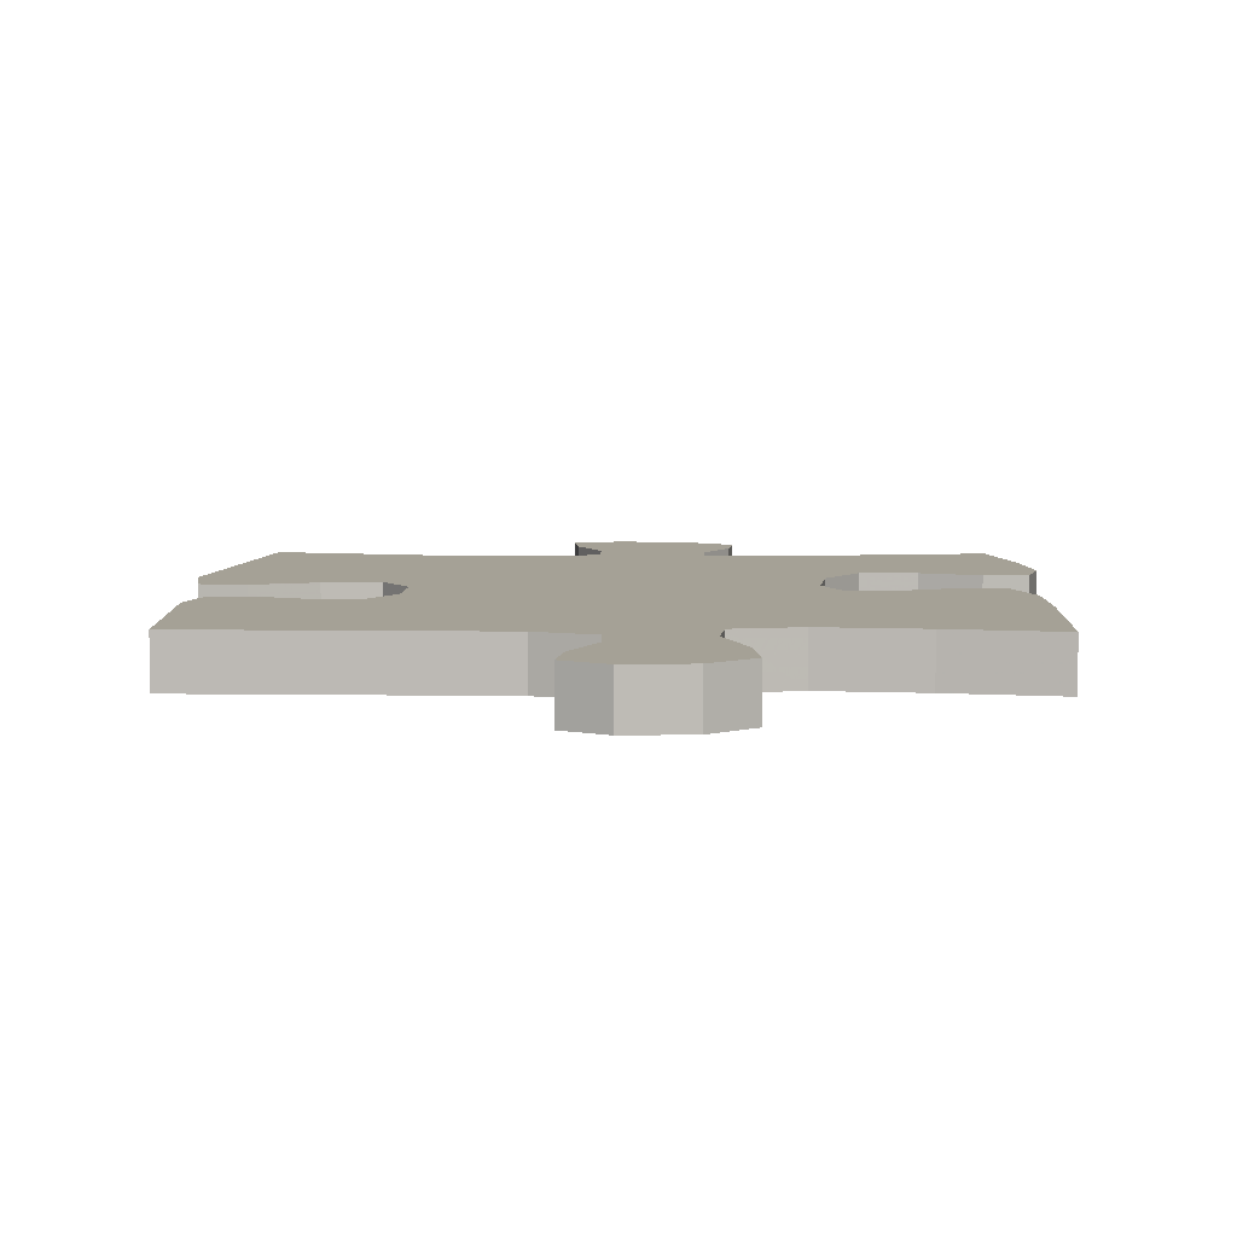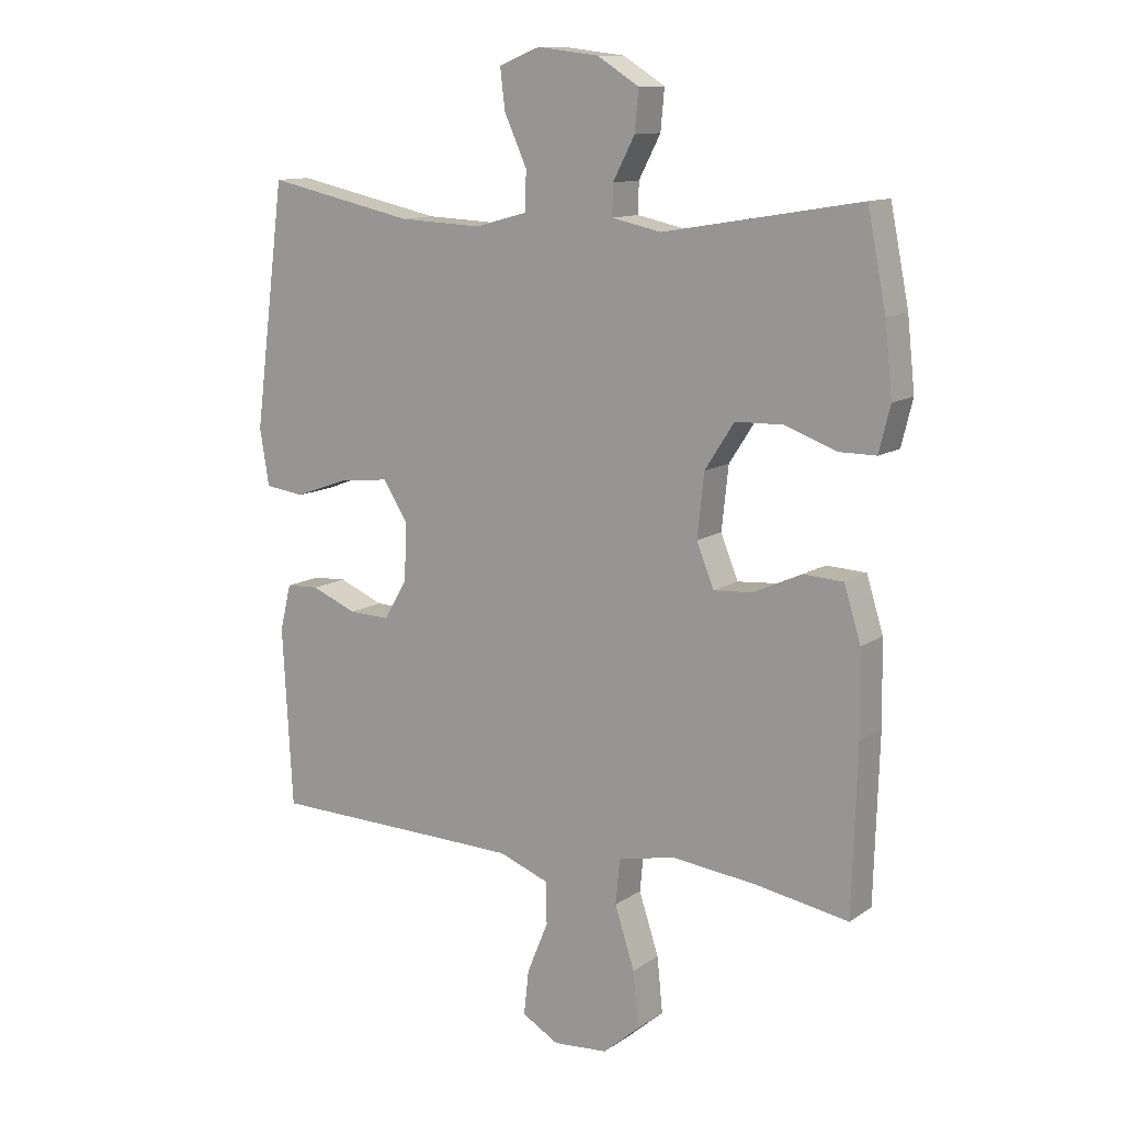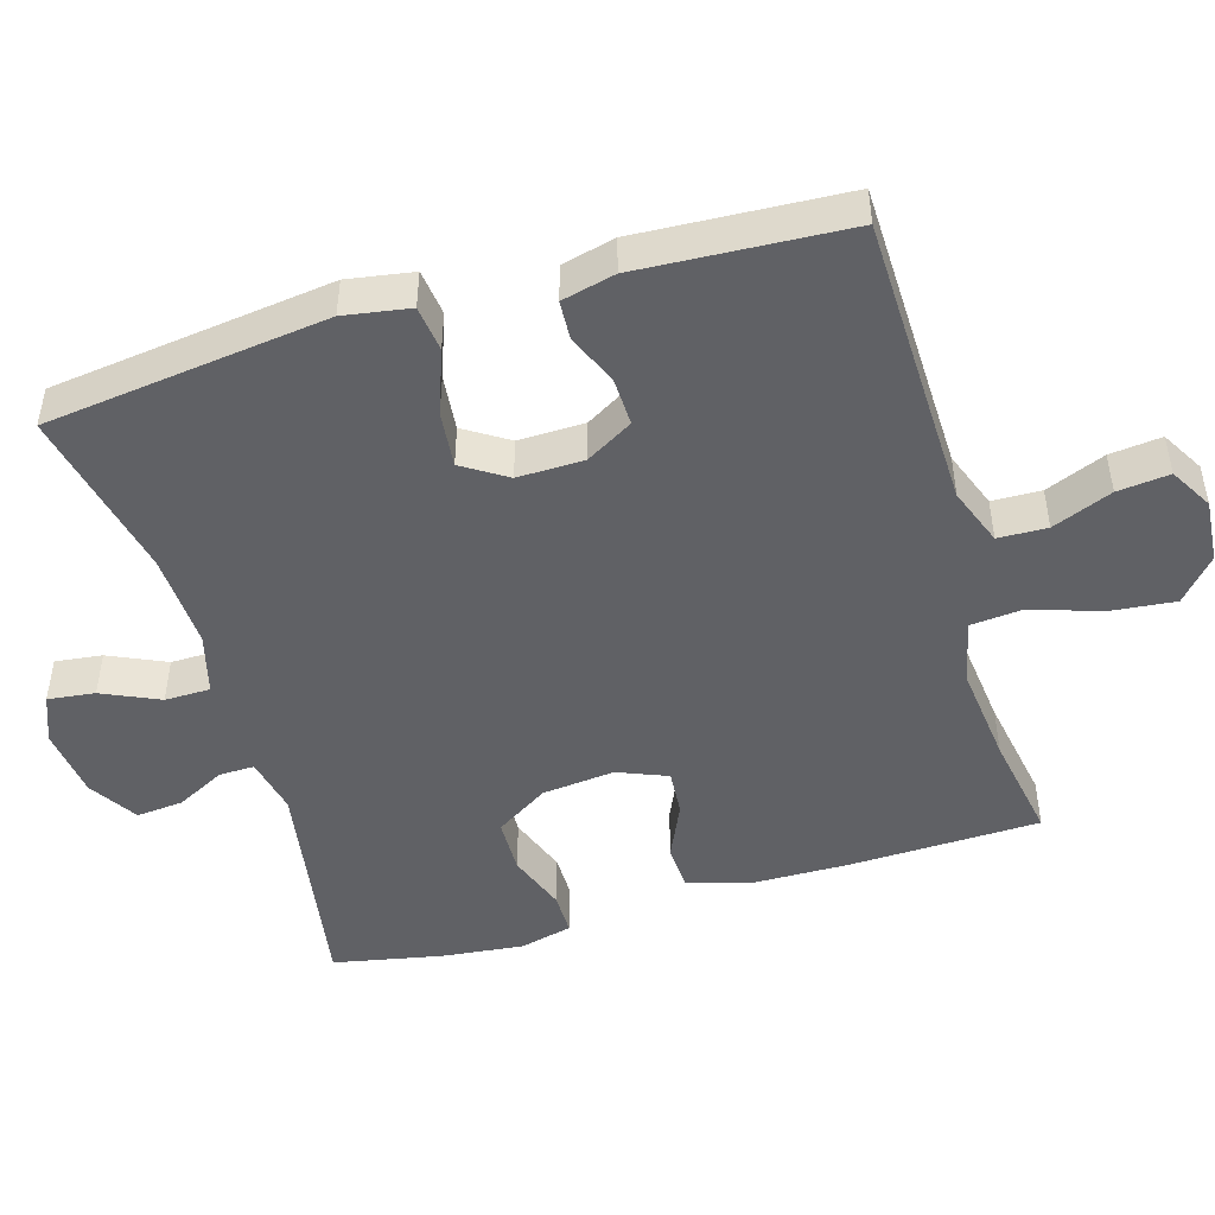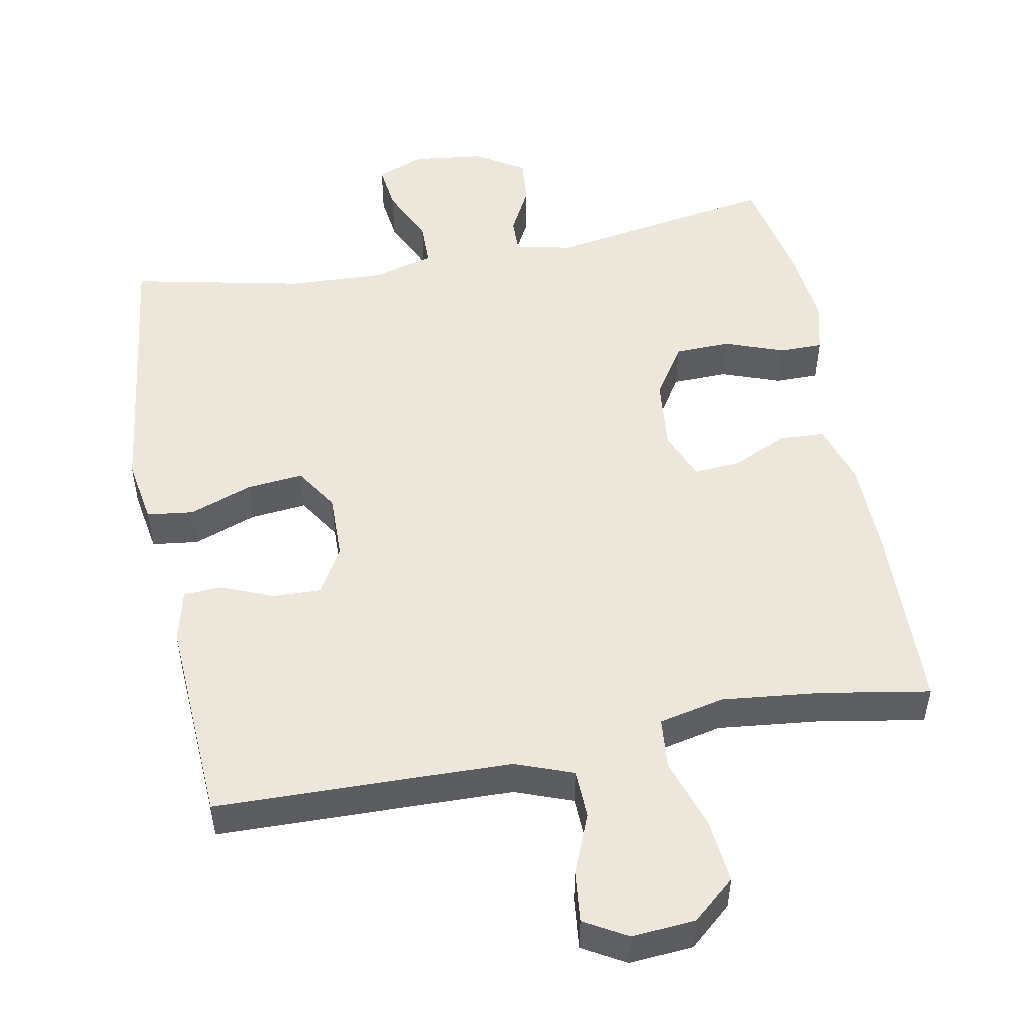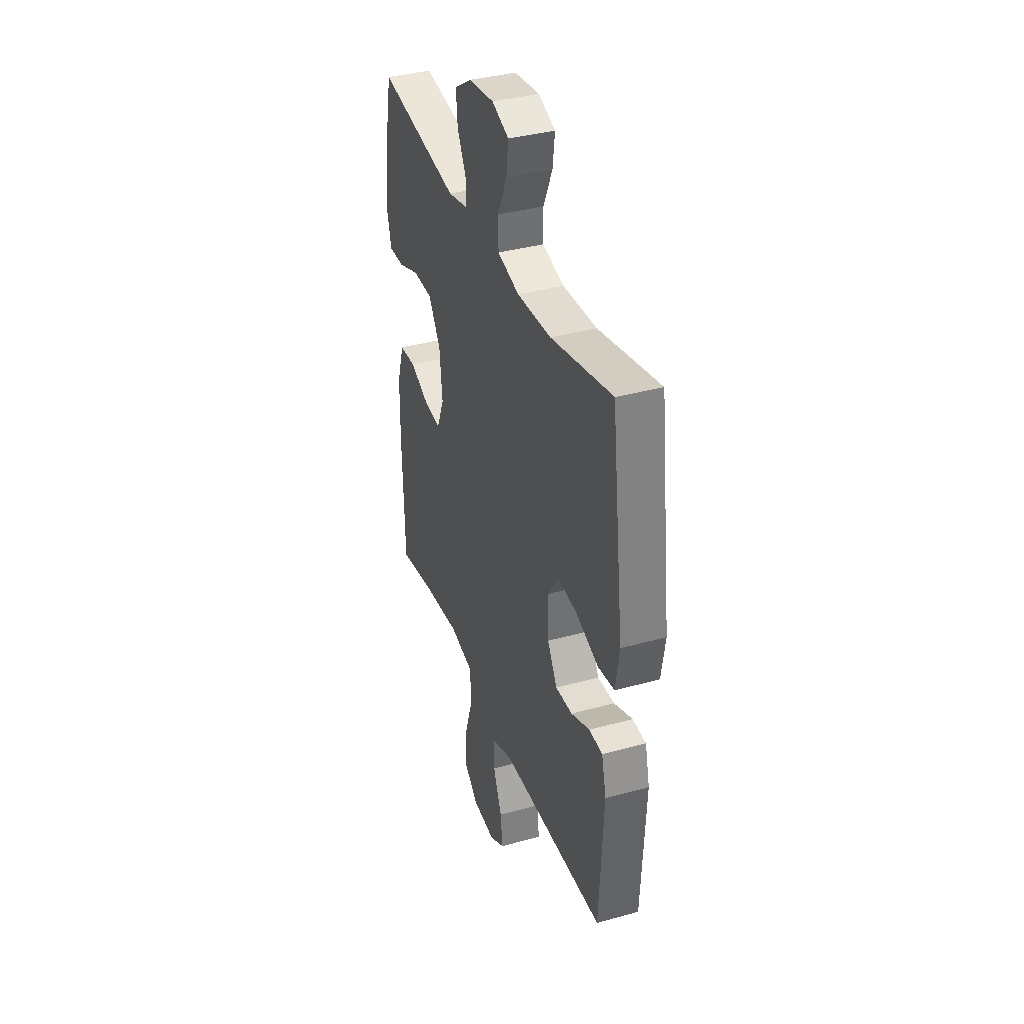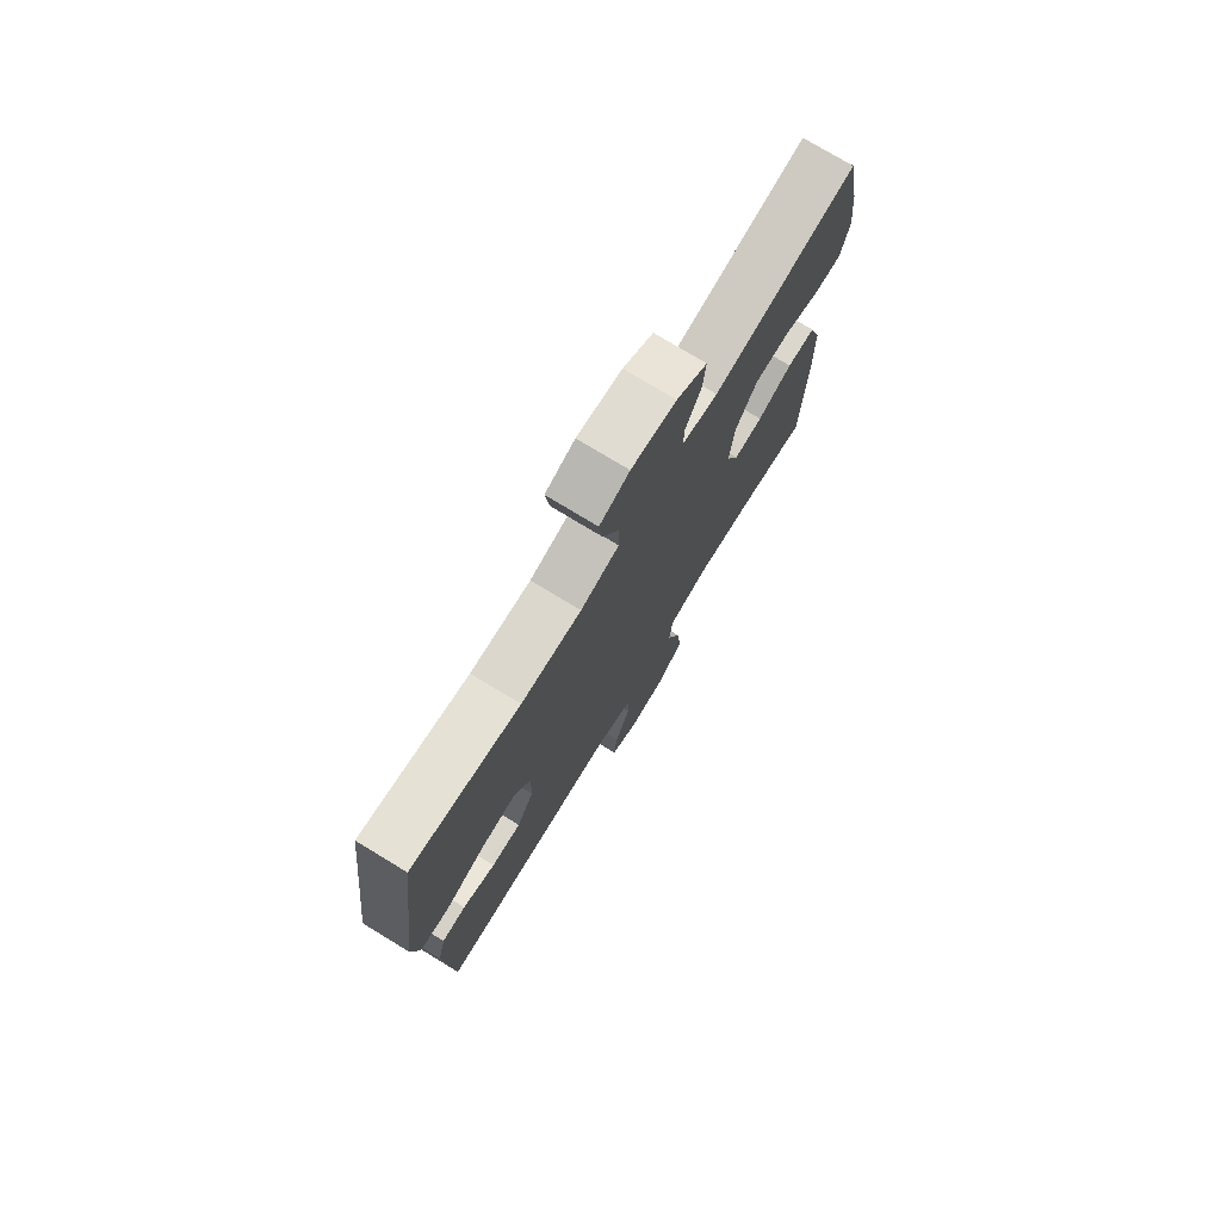
<metadata>
{"format":"obj","ext":"obj","renderer":"f3d","projection":"perspective","resolution":1024,"background":"white","views":[{"elev":6.1,"azim":-178.6,"up":"+Y"},{"elev":11.9,"azim":-146.9,"up":"+Z"},{"elev":-47.6,"azim":106.5,"up":"+Y"},{"elev":50.8,"azim":169.2,"up":"+Y"},{"elev":37.0,"azim":70.3,"up":"+Z"},{"elev":75.8,"azim":121.3,"up":"+Z"}]}
</metadata>
<code>
v -0.5 0.07 0.5
v -0.183 0.07 0.447
v -0.104 0.07 0.464
v -0.105 0.07 0.513
v -0.14 0.07 0.58
v -0.146 0.07 0.645
v -0.079 0.07 0.687
v 0.02 0.07 0.699
v 0.086 0.07 0.673
v 0.078 0.07 0.608
v 0.042 0.07 0.529
v 0.043 0.07 0.466
v 0.128 0.07 0.443
v 0.261 0.07 0.449
v 0.5 0.07 0.5
v 0.55 0.07 0.11
v 0.535 0.07 0.019
v 0.471 0.07 0.011
v 0.383 0.07 0.043
v 0.305 0.07 0.051
v 0.266 0.07 -0.01
v 0.268 0.07 -0.102
v 0.306 0.07 -0.167
v 0.372 0.07 -0.165
v 0.445 0.07 -0.135
v 0.498 0.07 -0.138
v 0.516 0.07 -0.212
v 0.5 0.07 -0.5
v 0.213 0.07 -0.506
v 0.09 0.07 -0.509
v 0.01 0.07 -0.539
v 0.008 0.07 -0.607
v 0.042 0.07 -0.69
v 0.05 0.07 -0.762
v -0.009 0.07 -0.796
v -0.097 0.07 -0.789
v -0.156 0.07 -0.738
v -0.147 0.07 -0.649
v -0.115 0.07 -0.551
v -0.122 0.07 -0.479
v -0.213 0.07 -0.459
v -0.35 0.07 -0.474
v -0.5 0.07 -0.5
v -0.508 0.07 -0.235
v -0.506 0.07 -0.102
v -0.479 0.07 -0.015
v -0.416 0.07 -0.012
v -0.339 0.07 -0.047
v -0.275 0.07 -0.052
v -0.247 0.07 0.017
v -0.258 0.07 0.118
v -0.305 0.07 0.191
v -0.382 0.07 0.193
v -0.464 0.07 0.163
v -0.524 0.07 0.163
v -0.542 0.07 0.236
v -0.53 0.07 0.349
v -0.5 0 0.5
v -0.183 0 0.447
v -0.104 0 0.464
v -0.105 0 0.513
v -0.14 0 0.58
v -0.146 0 0.645
v -0.079 0 0.687
v 0.02 0 0.699
v 0.086 0 0.673
v 0.078 0 0.608
v 0.042 0 0.529
v 0.043 0 0.466
v 0.128 0 0.443
v 0.261 0 0.449
v 0.5 0 0.5
v 0.55 0 0.11
v 0.535 0 0.019
v 0.471 0 0.011
v 0.383 0 0.043
v 0.305 0 0.051
v 0.266 0 -0.01
v 0.268 0 -0.102
v 0.306 0 -0.167
v 0.372 0 -0.165
v 0.445 0 -0.135
v 0.498 0 -0.138
v 0.516 0 -0.212
v 0.5 0 -0.5
v 0.213 0 -0.506
v 0.09 0 -0.509
v 0.01 0 -0.539
v 0.008 0 -0.607
v 0.042 0 -0.69
v 0.05 0 -0.762
v -0.009 0 -0.796
v -0.097 0 -0.789
v -0.156 0 -0.738
v -0.147 0 -0.649
v -0.115 0 -0.551
v -0.122 0 -0.479
v -0.213 0 -0.459
v -0.35 0 -0.474
v -0.5 0 -0.5
v -0.508 0 -0.235
v -0.506 0 -0.102
v -0.479 0 -0.015
v -0.416 0 -0.012
v -0.339 0 -0.047
v -0.275 0 -0.052
v -0.247 0 0.017
v -0.258 0 0.118
v -0.305 0 0.191
v -0.382 0 0.193
v -0.464 0 0.163
v -0.524 0 0.163
v -0.542 0 0.236
v -0.53 0 0.349
f 56 57 1 2
f 53 54 55 56
f 52 53 56 2
f 51 52 2 3
f 50 51 3
f 45 46 47 48
f 45 48 49
f 42 43 44 45
f 41 42 45 49
f 40 41 49 50
f 36 37 38 39
f 34 35 36 39
f 32 33 34 39
f 31 32 39 40
f 30 31 40 50
f 26 27 28 29
f 24 25 26 29
f 23 24 29 30
f 22 23 30 50
f 16 17 18 19
f 14 15 16 19
f 13 14 19 20
f 12 13 20 21
f 8 9 10 11
f 8 11 12
f 7 8 12
f 4 5 6 7
f 3 4 7 12
f 21 22 50
f 3 12 21 50
f 59 58 114 113
f 113 112 111 110
f 59 113 110 109
f 60 59 109 108
f 60 108 107
f 105 104 103 102
f 106 105 102
f 102 101 100 99
f 106 102 99 98
f 107 106 98 97
f 96 95 94 93
f 96 93 92 91
f 96 91 90 89
f 97 96 89 88
f 107 97 88 87
f 86 85 84 83
f 86 83 82 81
f 87 86 81 80
f 107 87 80 79
f 76 75 74 73
f 76 73 72 71
f 77 76 71 70
f 78 77 70 69
f 68 67 66 65
f 69 68 65
f 69 65 64
f 64 63 62 61
f 69 64 61 60
f 107 79 78
f 107 78 69 60
f 1 58 59 2
f 2 59 60 3
f 3 60 61 4
f 4 61 62 5
f 5 62 63 6
f 6 63 64 7
f 7 64 65 8
f 8 65 66 9
f 9 66 67 10
f 10 67 68 11
f 11 68 69 12
f 12 69 70 13
f 13 70 71 14
f 14 71 72 15
f 15 72 73 16
f 16 73 74 17
f 17 74 75 18
f 18 75 76 19
f 19 76 77 20
f 20 77 78 21
f 21 78 79 22
f 22 79 80 23
f 23 80 81 24
f 24 81 82 25
f 25 82 83 26
f 26 83 84 27
f 27 84 85 28
f 28 85 86 29
f 29 86 87 30
f 30 87 88 31
f 31 88 89 32
f 32 89 90 33
f 33 90 91 34
f 34 91 92 35
f 35 92 93 36
f 36 93 94 37
f 37 94 95 38
f 38 95 96 39
f 39 96 97 40
f 40 97 98 41
f 41 98 99 42
f 42 99 100 43
f 43 100 101 44
f 44 101 102 45
f 45 102 103 46
f 46 103 104 47
f 47 104 105 48
f 48 105 106 49
f 49 106 107 50
f 50 107 108 51
f 51 108 109 52
f 52 109 110 53
f 53 110 111 54
f 54 111 112 55
f 55 112 113 56
f 56 113 114 57
f 57 114 58 1

</code>
